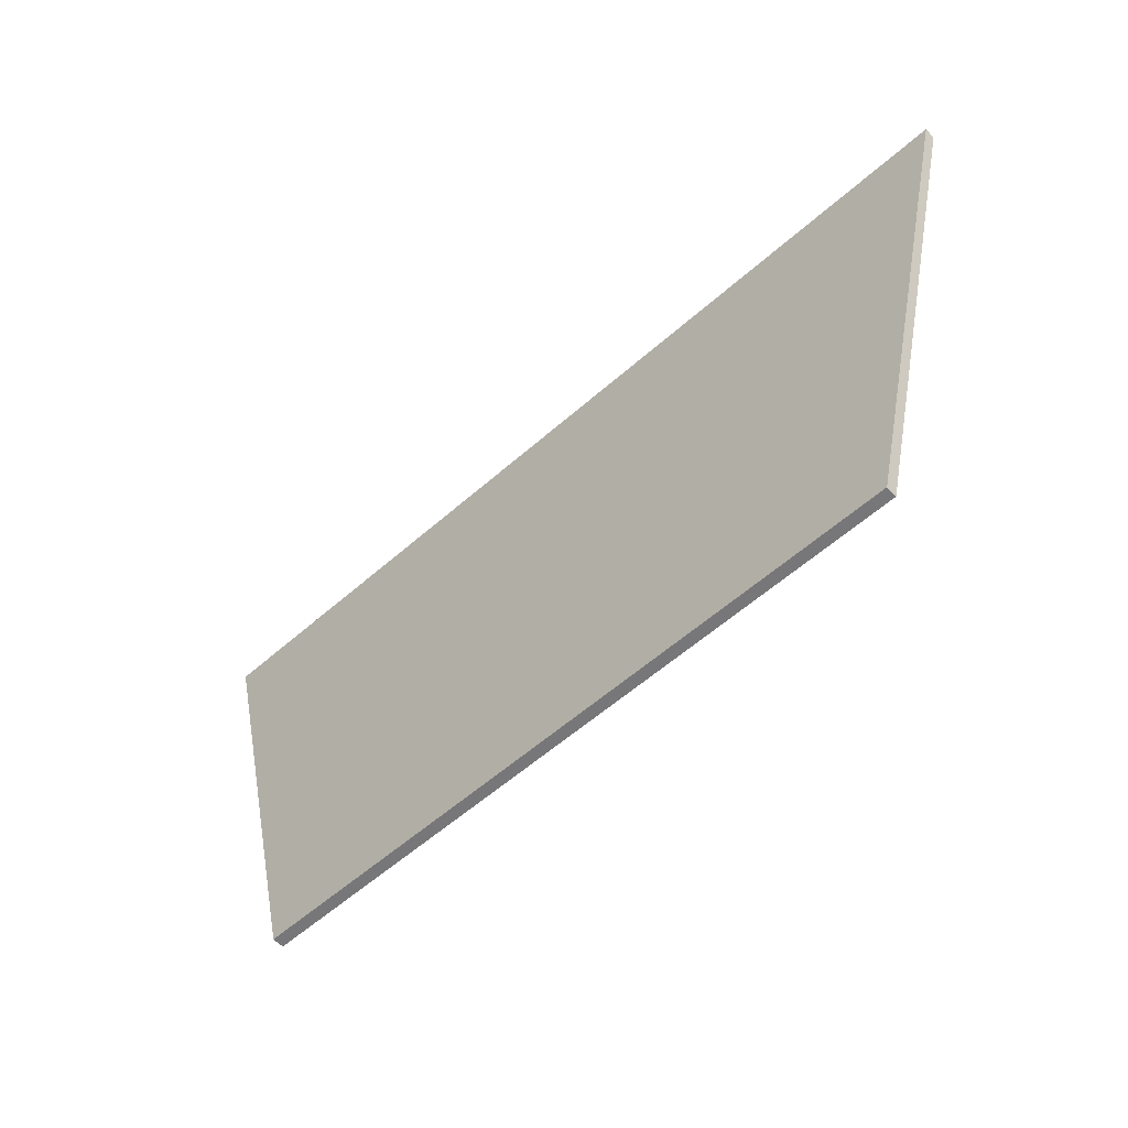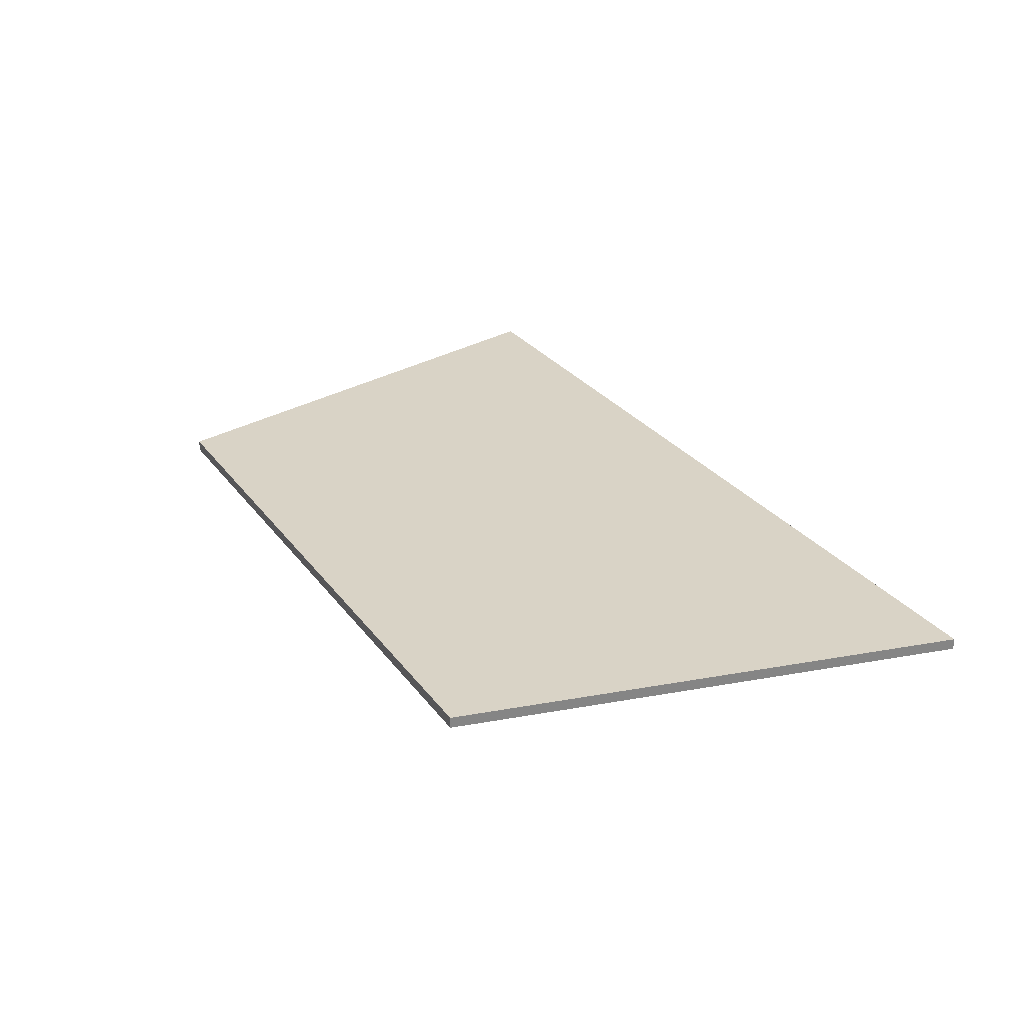
<metadata>
{"format":"obj","ext":"obj","renderer":"f3d","projection":"perspective","resolution":1024,"background":"white","views":[{"elev":-57.2,"azim":42.6,"up":"+Z"},{"elev":28.3,"azim":-119.0,"up":"+Y"}]}
</metadata>
<code>
v 0.2633 -0.01281 0.2742
v 0.2097 -0.01281 0.2742
v 0.2097 -0.01281 0.05512
v -0.5591 -0.01281 -0.1231
v -0.5966 -0.01281 -0.264
v -0.5591 -0.01281 -0.2256
v -0.4566 -0.01281 -0.2256
v -0.635 -0.01281 0.05512
v -0.6886 -0.01281 0.2742
v -0.7376 -0.01281 0.3126
v -0.5591 -0.01281 0.1716
v -0.5591 -0.01281 0.2742
v -0.635 -0.01281 0.2742
v -0.5966 -0.01281 0.3126
v 0.03032 -0.01281 -0.2256
v -0.4566 -0.01281 0.2742
v 0.1713 -0.01281 -0.264
v 0.1328 -0.01281 -0.2256
v 0.1328 -0.01281 -0.1231
v 0.1328 -0.01281 0.1716
v 0.1713 -0.01281 0.3126
v 0.03032 -0.01281 0.2742
v 0.1328 -0.01281 0.2742
v 0.3122 -0.01281 0.3126
v -0.5966 -4.99e-16 -0.264
v -0.7376 -6.328e-16 0.3126
v 0.1713 2.298e-16 -0.264
v 0.3122 3.642e-16 0.3126
v 0.1713 1.626e-16 0.3126
v -0.5966 -5.664e-16 0.3126
v -0.5202 -0.01281 -0.1891
v -0.5226 -0.01281 -0.1867
v -0.5175 -0.01281 -0.191
v -0.5245 -0.01281 -0.1839
v -0.5144 -0.01281 -0.1924
v -0.5259 -0.01281 -0.1809
v -0.5268 -0.01281 -0.1777
v -0.5112 -0.01281 -0.1933
v -0.5079 -0.01281 -0.1936
v -0.5271 -0.01281 -0.1743
v -0.5245 -0.01281 -0.1647
v -0.5226 -0.01281 -0.162
v -0.5259 -0.01281 -0.1678
v -0.5268 -0.01281 -0.171
v -0.5045 -0.01281 -0.1933
v -0.5013 -0.01281 -0.1924
v -0.4983 -0.01281 -0.191
v -0.4955 -0.01281 -0.1891
v -0.4931 -0.01281 -0.1867
v -0.5202 -0.01281 -0.1596
v -0.4912 -0.01281 -0.1839
v -0.5175 -0.01281 -0.1577
v -0.4898 -0.01281 -0.1809
v -0.5144 -0.01281 -0.1563
v -0.4889 -0.01281 -0.1777
v -0.5112 -0.01281 -0.1554
v -0.4887 -0.01281 -0.1743
v -0.5079 -0.01281 -0.1551
v -0.4566 -0.01281 -0.1231
v -0.4889 -0.01281 -0.171
v -0.4898 -0.01281 -0.1678
v -0.4912 -0.01281 -0.1647
v -0.4931 -0.01281 -0.162
v -0.4955 -0.01281 -0.1596
v -0.4983 -0.01281 -0.1577
v -0.5013 -0.01281 -0.1563
v -0.5045 -0.01281 -0.1554
v -0.4566 -0.01281 0.1716
v 0.03032 -0.01281 -0.1231
v 0.03032 -0.01281 0.1716
v 0.06922 -0.01281 -0.1891
v 0.06685 -0.01281 -0.1867
v 0.07196 -0.01281 -0.191
v 0.06493 -0.01281 -0.1839
v 0.075 -0.01281 -0.1924
v 0.06351 -0.01281 -0.1809
v 0.07824 -0.01281 -0.1933
v 0.06265 -0.01281 -0.1777
v 0.08157 -0.01281 -0.1936
v 0.06235 -0.01281 -0.1743
v 0.08491 -0.01281 -0.1933
v 0.08815 -0.01281 -0.1924
v 0.09119 -0.01281 -0.191
v 0.09393 -0.01281 -0.1891
v 0.06493 -0.01281 -0.1647
v 0.06685 -0.01281 -0.162
v 0.06351 -0.01281 -0.1678
v 0.06265 -0.01281 -0.171
v 0.0963 -0.01281 -0.1867
v 0.06922 -0.01281 -0.1596
v 0.09822 -0.01281 -0.1839
v 0.07196 -0.01281 -0.1577
v 0.09964 -0.01281 -0.1809
v 0.075 -0.01281 -0.1563
v 0.1005 -0.01281 -0.1777
v 0.07824 -0.01281 -0.1554
v 0.1008 -0.01281 -0.1743
v 0.08157 -0.01281 -0.1551
v 0.1005 -0.01281 -0.171
v 0.09964 -0.01281 -0.1678
v 0.09822 -0.01281 -0.1647
v 0.0963 -0.01281 -0.162
v 0.09393 -0.01281 -0.1596
v 0.09119 -0.01281 -0.1577
v 0.08815 -0.01281 -0.1563
v 0.08491 -0.01281 -0.1554
v 0.06685 -0.01281 0.2424
v 0.06922 -0.01281 0.24
v 0.07196 -0.01281 0.2381
v 0.06493 -0.01281 0.2452
v 0.075 -0.01281 0.2367
v 0.06351 -0.01281 0.2482
v 0.07824 -0.01281 0.2358
v 0.06265 -0.01281 0.2514
v 0.08157 -0.01281 0.2355
v 0.06235 -0.01281 0.2548
v 0.08491 -0.01281 0.2358
v 0.06265 -0.01281 0.2581
v 0.08815 -0.01281 0.2367
v 0.06351 -0.01281 0.2613
v 0.09119 -0.01281 0.2381
v 0.06493 -0.01281 0.2644
v 0.09393 -0.01281 0.24
v 0.06685 -0.01281 0.2671
v 0.0963 -0.01281 0.2424
v 0.06922 -0.01281 0.2695
v 0.09822 -0.01281 0.2452
v 0.07196 -0.01281 0.2714
v 0.075 -0.01281 0.2728
v 0.09964 -0.01281 0.2482
v 0.1005 -0.01281 0.2514
v 0.1008 -0.01281 0.2548
v 0.1005 -0.01281 0.2581
v 0.09964 -0.01281 0.2613
v 0.09822 -0.01281 0.2644
v 0.0963 -0.01281 0.2671
v 0.09393 -0.01281 0.2695
v 0.09119 -0.01281 0.2714
v 0.08815 -0.01281 0.2728
v 0.08157 -0.01281 0.274
v 0.07824 -0.01281 0.2737
v 0.08491 -0.01281 0.2737
v -0.5226 -0.01281 0.2424
v -0.5202 -0.01281 0.24
v -0.5175 -0.01281 0.2381
v -0.5245 -0.01281 0.2452
v -0.5144 -0.01281 0.2367
v -0.5259 -0.01281 0.2482
v -0.5268 -0.01281 0.2514
v -0.5112 -0.01281 0.2358
v -0.5079 -0.01281 0.2355
v -0.5271 -0.01281 0.2548
v -0.5045 -0.01281 0.2358
v -0.5268 -0.01281 0.2581
v -0.5013 -0.01281 0.2367
v -0.5259 -0.01281 0.2613
v -0.4983 -0.01281 0.2381
v -0.5245 -0.01281 0.2644
v -0.4955 -0.01281 0.24
v -0.5226 -0.01281 0.2671
v -0.4931 -0.01281 0.2424
v -0.5202 -0.01281 0.2695
v -0.4912 -0.01281 0.2452
v -0.5175 -0.01281 0.2714
v -0.5144 -0.01281 0.2728
v -0.4898 -0.01281 0.2482
v -0.4889 -0.01281 0.2514
v -0.4887 -0.01281 0.2548
v -0.4889 -0.01281 0.2581
v -0.4898 -0.01281 0.2613
v -0.4912 -0.01281 0.2644
v -0.4931 -0.01281 0.2671
v -0.4955 -0.01281 0.2695
v -0.4983 -0.01281 0.2714
v -0.5013 -0.01281 0.2728
v -0.5079 -0.01281 0.274
v -0.5112 -0.01281 0.2737
v -0.5045 -0.01281 0.2737
v -0.5591 -3.296e-16 -0.1231
v -0.5591 -4.302e-16 -0.2256
v -0.4566 -2.325e-16 -0.2256
v -0.635 -5.355e-16 0.05512
v -0.6886 -5.862e-16 0.2742
v -0.5591 -3.296e-16 0.1716
v -0.5591 -4.302e-16 0.2742
v -0.635 -5.355e-16 0.2742
v 0.03032 2.307e-16 -0.2256
v -0.4566 -2.325e-16 0.2742
v 0.1328 2.27e-16 -0.2256
v 0.1328 3.279e-16 -0.1231
v 0.2097 3.111e-16 0.05512
v 0.1328 3.279e-16 0.1716
v 0.1328 2.27e-16 0.2742
v 0.03032 2.307e-16 0.2742
v 0.2097 2.663e-16 0.2742
v 0.2633 3.62e-16 0.2742
v -0.5202 -2.932e-16 -0.1891
v -0.5226 -2.949e-16 -0.1867
v -0.5175 -2.914e-16 -0.191
v -0.5245 -2.966e-16 -0.1839
v -0.5144 -2.88e-16 -0.1924
v -0.5259 -2.984e-16 -0.1809
v -0.5268 -2.984e-16 -0.1777
v -0.5112 -2.845e-16 -0.1933
v -0.5079 -2.828e-16 -0.1936
v -0.5271 -2.995e-16 -0.1743
v -0.5226 -2.949e-16 -0.162
v -0.5245 -2.966e-16 -0.1647
v -0.5259 -2.984e-16 -0.1678
v -0.5268 -2.984e-16 -0.171
v -0.5045 -2.793e-16 -0.1933
v -0.5013 -2.758e-16 -0.1924
v -0.4983 -2.724e-16 -0.191
v -0.4955 -2.706e-16 -0.1891
v -0.4931 -2.671e-16 -0.1867
v -0.5202 -2.914e-16 -0.1596
v -0.4912 -2.654e-16 -0.1839
v -0.5175 -2.897e-16 -0.1577
v -0.4898 -2.637e-16 -0.1809
v -0.5144 -2.862e-16 -0.1563
v -0.4889 -2.637e-16 -0.1777
v -0.5112 -2.828e-16 -0.1554
v -0.4887 -2.619e-16 -0.1743
v -0.5079 -2.793e-16 -0.1551
v -0.4566 -2.319e-16 -0.1231
v -0.4889 -2.637e-16 -0.171
v -0.4898 -2.637e-16 -0.1678
v -0.4912 -2.654e-16 -0.1647
v -0.4931 -2.671e-16 -0.162
v -0.4955 -2.689e-16 -0.1596
v -0.4983 -2.706e-16 -0.1577
v -0.5013 -2.741e-16 -0.1563
v -0.5045 -2.776e-16 -0.1554
v -0.4566 -2.319e-16 0.1716
v 0.03032 2.307e-16 -0.1231
v 0.03032 2.307e-16 0.1716
v 0.06922 2.671e-16 -0.1891
v 0.06685 2.654e-16 -0.1867
v 0.07196 2.689e-16 -0.191
v 0.06493 2.637e-16 -0.1839
v 0.075 2.724e-16 -0.1924
v 0.06351 2.619e-16 -0.1809
v 0.07824 2.758e-16 -0.1933
v 0.06265 2.619e-16 -0.1777
v 0.08157 2.776e-16 -0.1936
v 0.06235 2.602e-16 -0.1743
v 0.08491 2.81e-16 -0.1933
v 0.08815 2.845e-16 -0.1924
v 0.09119 2.88e-16 -0.191
v 0.09393 2.897e-16 -0.1891
v 0.06685 2.654e-16 -0.162
v 0.06493 2.637e-16 -0.1647
v 0.06351 2.619e-16 -0.1678
v 0.06265 2.619e-16 -0.171
v 0.0963 2.932e-16 -0.1867
v 0.06922 2.689e-16 -0.1596
v 0.09822 2.949e-16 -0.1839
v 0.07196 2.706e-16 -0.1577
v 0.09964 2.966e-16 -0.1809
v 0.075 2.741e-16 -0.1563
v 0.1005 2.966e-16 -0.1777
v 0.07824 2.776e-16 -0.1554
v 0.1008 2.984e-16 -0.1743
v 0.08157 2.81e-16 -0.1551
v 0.1005 2.966e-16 -0.171
v 0.09964 2.966e-16 -0.1678
v 0.09822 2.949e-16 -0.1647
v 0.0963 2.932e-16 -0.162
v 0.09393 2.914e-16 -0.1596
v 0.09119 2.897e-16 -0.1577
v 0.08815 2.862e-16 -0.1563
v 0.08491 2.828e-16 -0.1554
v 0.06685 2.654e-16 0.2424
v 0.06922 2.671e-16 0.24
v 0.06493 2.637e-16 0.2452
v 0.07196 2.689e-16 0.2381
v 0.075 2.724e-16 0.2367
v 0.06351 2.619e-16 0.2482
v 0.07824 2.758e-16 0.2358
v 0.06265 2.619e-16 0.2514
v 0.08157 2.776e-16 0.2355
v 0.06235 2.602e-16 0.2548
v 0.08491 2.81e-16 0.2358
v 0.06265 2.619e-16 0.2581
v 0.08815 2.845e-16 0.2367
v 0.06351 2.619e-16 0.2613
v 0.09119 2.88e-16 0.2381
v 0.06493 2.637e-16 0.2644
v 0.09393 2.897e-16 0.24
v 0.06685 2.654e-16 0.2671
v 0.0963 2.932e-16 0.2424
v 0.06922 2.689e-16 0.2695
v 0.09822 2.949e-16 0.2452
v 0.07196 2.706e-16 0.2714
v 0.075 2.741e-16 0.2728
v 0.09964 2.966e-16 0.2482
v 0.1005 2.966e-16 0.2514
v 0.1008 2.984e-16 0.2548
v 0.1005 2.966e-16 0.2581
v 0.09964 2.966e-16 0.2613
v 0.09822 2.949e-16 0.2644
v 0.0963 2.932e-16 0.2671
v 0.09393 2.914e-16 0.2695
v 0.09119 2.897e-16 0.2714
v 0.08815 2.862e-16 0.2728
v 0.08157 2.81e-16 0.274
v 0.07824 2.776e-16 0.2737
v 0.08491 2.828e-16 0.2737
v -0.5226 -2.949e-16 0.2424
v -0.5202 -2.932e-16 0.24
v -0.5175 -2.914e-16 0.2381
v -0.5245 -2.966e-16 0.2452
v -0.5144 -2.88e-16 0.2367
v -0.5259 -2.984e-16 0.2482
v -0.5268 -2.984e-16 0.2514
v -0.5112 -2.845e-16 0.2358
v -0.5079 -2.828e-16 0.2355
v -0.5271 -2.995e-16 0.2548
v -0.5045 -2.793e-16 0.2358
v -0.5268 -2.984e-16 0.2581
v -0.5013 -2.758e-16 0.2367
v -0.5259 -2.984e-16 0.2613
v -0.4983 -2.724e-16 0.2381
v -0.5245 -2.966e-16 0.2644
v -0.4955 -2.706e-16 0.24
v -0.5226 -2.949e-16 0.2671
v -0.4931 -2.671e-16 0.2424
v -0.5202 -2.914e-16 0.2695
v -0.4912 -2.654e-16 0.2452
v -0.5175 -2.897e-16 0.2714
v -0.5144 -2.862e-16 0.2728
v -0.4898 -2.637e-16 0.2482
v -0.4889 -2.637e-16 0.2514
v -0.4887 -2.619e-16 0.2548
v -0.4889 -2.637e-16 0.2581
v -0.4898 -2.637e-16 0.2613
v -0.4912 -2.654e-16 0.2644
v -0.4931 -2.671e-16 0.2671
v -0.4955 -2.689e-16 0.2695
v -0.4983 -2.706e-16 0.2714
v -0.5013 -2.741e-16 0.2728
v -0.5079 -2.793e-16 0.274
v -0.5112 -2.828e-16 0.2737
v -0.5045 -2.776e-16 0.2737
f 1 2 3
f 4 5 6
f 7 6 5
f 8 5 4
f 9 10 8
f 11 8 4
f 12 13 11
f 14 9 13
f 14 10 9
f 14 13 12
f 15 7 5
f 16 14 12
f 17 15 5
f 18 15 17
f 19 18 17
f 3 19 17
f 20 19 3
f 21 22 23
f 2 23 20
f 2 21 23
f 1 21 2
f 24 1 3
f 24 21 1
f 10 5 8
f 17 24 3
f 21 14 16
f 21 16 22
f 13 8 11
f 3 2 20
f 25 10 26
f 25 5 10
f 27 5 25
f 27 17 5
f 28 17 27
f 28 24 17
f 29 24 28
f 29 21 24
f 30 21 29
f 30 14 21
f 26 14 30
f 26 10 14
f 13 9 8
f 31 32 6
f 33 31 6
f 34 6 32
f 35 33 6
f 36 6 34
f 37 6 36
f 38 35 6
f 39 38 6
f 40 6 37
f 4 41 42
f 4 43 41
f 4 44 43
f 4 40 44
f 4 6 40
f 7 45 39
f 7 46 45
f 7 47 46
f 7 48 47
f 7 39 6
f 49 48 7
f 50 4 42
f 51 49 7
f 52 4 50
f 53 51 7
f 54 4 52
f 55 53 7
f 56 4 54
f 57 55 7
f 58 4 56
f 59 4 58
f 59 57 7
f 59 60 57
f 59 61 60
f 59 62 61
f 59 63 62
f 59 64 63
f 59 65 64
f 59 66 65
f 59 67 66
f 59 58 67
f 68 4 59
f 68 11 4
f 69 59 7
f 69 7 15
f 70 68 59
f 70 59 69
f 20 69 19
f 20 70 69
f 22 16 68
f 22 68 70
f 71 72 15
f 73 71 15
f 74 15 72
f 75 73 15
f 76 15 74
f 77 75 15
f 78 15 76
f 79 77 15
f 80 15 78
f 18 81 79
f 18 82 81
f 18 83 82
f 18 84 83
f 18 79 15
f 69 85 86
f 69 87 85
f 69 88 87
f 69 80 88
f 69 15 80
f 89 84 18
f 90 69 86
f 91 89 18
f 92 69 90
f 93 91 18
f 94 69 92
f 95 93 18
f 96 69 94
f 97 95 18
f 98 69 96
f 19 69 98
f 19 97 18
f 19 99 97
f 19 100 99
f 19 101 100
f 19 102 101
f 19 103 102
f 19 104 103
f 19 105 104
f 19 106 105
f 19 98 106
f 107 70 108
f 109 108 70
f 110 22 70
f 110 70 107
f 111 109 70
f 112 22 110
f 113 111 70
f 114 22 112
f 115 70 20
f 115 113 70
f 116 22 114
f 117 115 20
f 118 22 116
f 119 117 20
f 120 22 118
f 121 119 20
f 122 22 120
f 123 121 20
f 124 22 122
f 125 123 20
f 126 22 124
f 127 125 20
f 128 22 126
f 129 22 128
f 23 130 127
f 23 131 130
f 23 132 131
f 23 133 132
f 23 134 133
f 23 135 134
f 23 136 135
f 23 137 136
f 23 138 137
f 23 139 138
f 23 127 20
f 23 22 140
f 140 22 141
f 141 22 129
f 23 140 142
f 23 142 139
f 143 11 144
f 145 144 11
f 146 12 11
f 146 11 143
f 147 145 11
f 148 12 146
f 149 12 148
f 150 147 11
f 151 11 68
f 151 150 11
f 152 12 149
f 153 151 68
f 154 12 152
f 155 153 68
f 156 12 154
f 157 155 68
f 158 12 156
f 159 157 68
f 160 12 158
f 161 159 68
f 162 12 160
f 163 161 68
f 164 12 162
f 165 12 164
f 16 166 163
f 16 167 166
f 16 168 167
f 16 169 168
f 16 170 169
f 16 171 170
f 16 172 171
f 16 173 172
f 16 174 173
f 16 175 174
f 16 163 68
f 16 12 176
f 176 12 177
f 177 12 165
f 16 176 178
f 16 178 175
f 179 180 25
f 181 25 180
f 182 179 25
f 183 182 26
f 184 179 182
f 185 184 186
f 30 186 183
f 30 183 26
f 30 185 186
f 187 25 181
f 188 185 30
f 27 25 187
f 189 27 187
f 190 27 189
f 191 27 190
f 192 191 190
f 29 193 194
f 195 192 193
f 195 193 29
f 196 195 29
f 28 191 196
f 28 196 29
f 26 182 25
f 27 191 28
f 29 188 30
f 29 194 188
f 186 184 182
f 191 192 195
f 63 40 37
f 63 37 36
f 63 36 34
f 63 34 32
f 63 32 31
f 63 31 33
f 63 33 35
f 63 35 38
f 63 38 39
f 63 39 45
f 63 45 46
f 63 46 47
f 63 47 48
f 63 48 49
f 63 49 51
f 63 51 53
f 63 53 55
f 63 55 57
f 63 57 60
f 63 60 61
f 63 61 62
f 63 64 65
f 63 65 66
f 63 66 67
f 63 67 58
f 63 58 56
f 63 56 54
f 63 54 52
f 63 52 50
f 63 50 42
f 63 42 41
f 63 41 43
f 63 43 44
f 63 44 40
f 102 80 78
f 102 78 76
f 102 76 74
f 102 74 72
f 102 72 71
f 102 71 73
f 102 73 75
f 102 75 77
f 102 77 79
f 102 79 81
f 102 81 82
f 102 82 83
f 102 83 84
f 102 84 89
f 102 89 91
f 102 91 93
f 102 93 95
f 102 95 97
f 102 97 99
f 102 99 100
f 102 100 101
f 102 103 104
f 102 104 105
f 102 105 106
f 102 106 98
f 102 98 96
f 102 96 94
f 102 94 92
f 102 92 90
f 102 90 86
f 102 86 85
f 102 85 87
f 102 87 88
f 102 88 80
f 136 116 114
f 136 114 112
f 136 112 110
f 136 110 107
f 136 107 108
f 136 108 109
f 136 109 111
f 136 111 113
f 136 113 115
f 136 115 117
f 136 117 119
f 136 119 121
f 136 121 123
f 136 123 125
f 136 125 127
f 136 127 130
f 136 130 131
f 136 131 132
f 136 132 133
f 136 133 134
f 136 134 135
f 136 137 138
f 136 138 139
f 136 139 142
f 136 142 140
f 136 140 141
f 136 141 129
f 136 129 128
f 136 128 126
f 136 126 124
f 136 124 122
f 136 122 120
f 136 120 118
f 136 118 116
f 172 152 149
f 172 149 148
f 172 148 146
f 172 146 143
f 172 143 144
f 172 144 145
f 172 145 147
f 172 147 150
f 172 150 151
f 172 151 153
f 172 153 155
f 172 155 157
f 172 157 159
f 172 159 161
f 172 161 163
f 172 163 166
f 172 166 167
f 172 167 168
f 172 168 169
f 172 169 170
f 172 170 171
f 172 173 174
f 172 174 175
f 172 175 178
f 172 178 176
f 172 176 177
f 172 177 165
f 172 165 164
f 172 164 162
f 172 162 160
f 172 160 158
f 172 158 156
f 172 156 154
f 172 154 152
f 186 182 183
f 197 180 198
f 199 180 197
f 200 198 180
f 201 180 199
f 202 200 180
f 203 202 180
f 204 180 201
f 205 180 204
f 206 203 180
f 179 207 208
f 179 208 209
f 179 209 210
f 179 210 206
f 179 206 180
f 181 205 211
f 181 211 212
f 181 212 213
f 181 213 214
f 181 180 205
f 215 181 214
f 216 207 179
f 217 181 215
f 218 216 179
f 219 181 217
f 220 218 179
f 221 181 219
f 222 220 179
f 223 181 221
f 224 222 179
f 225 224 179
f 225 181 223
f 225 223 226
f 225 226 227
f 225 227 228
f 225 228 229
f 225 229 230
f 225 230 231
f 225 231 232
f 225 232 233
f 225 233 224
f 234 225 179
f 234 179 184
f 235 181 225
f 235 187 181
f 236 225 234
f 236 235 225
f 192 190 235
f 192 235 236
f 194 234 188
f 194 236 234
f 237 187 238
f 239 187 237
f 240 238 187
f 241 187 239
f 242 240 187
f 243 187 241
f 244 242 187
f 245 187 243
f 246 244 187
f 189 245 247
f 189 247 248
f 189 248 249
f 189 249 250
f 189 187 245
f 235 251 252
f 235 252 253
f 235 253 254
f 235 254 246
f 235 246 187
f 255 189 250
f 256 251 235
f 257 189 255
f 258 256 235
f 259 189 257
f 260 258 235
f 261 189 259
f 262 260 235
f 263 189 261
f 264 262 235
f 190 264 235
f 190 189 263
f 190 263 265
f 190 265 266
f 190 266 267
f 190 267 268
f 190 268 269
f 190 269 270
f 190 270 271
f 190 271 272
f 190 272 264
f 273 274 236
f 275 236 194
f 275 273 236
f 276 236 274
f 277 236 276
f 278 275 194
f 279 236 277
f 280 278 194
f 281 192 236
f 281 236 279
f 282 280 194
f 283 192 281
f 284 282 194
f 285 192 283
f 286 284 194
f 287 192 285
f 288 286 194
f 289 192 287
f 290 288 194
f 291 192 289
f 292 290 194
f 293 192 291
f 294 292 194
f 295 294 194
f 193 293 296
f 193 296 297
f 193 297 298
f 193 298 299
f 193 299 300
f 193 300 301
f 193 301 302
f 193 302 303
f 193 303 304
f 193 304 305
f 193 192 293
f 193 306 194
f 306 307 194
f 307 295 194
f 193 308 306
f 193 305 308
f 309 310 184
f 311 184 310
f 312 184 185
f 312 309 184
f 313 184 311
f 314 312 185
f 315 314 185
f 316 184 313
f 317 234 184
f 317 184 316
f 318 315 185
f 319 234 317
f 320 318 185
f 321 234 319
f 322 320 185
f 323 234 321
f 324 322 185
f 325 234 323
f 326 324 185
f 327 234 325
f 328 326 185
f 329 234 327
f 330 328 185
f 331 330 185
f 188 329 332
f 188 332 333
f 188 333 334
f 188 334 335
f 188 335 336
f 188 336 337
f 188 337 338
f 188 338 339
f 188 339 340
f 188 340 341
f 188 234 329
f 188 342 185
f 342 343 185
f 343 331 185
f 188 344 342
f 188 341 344
f 196 191 195
f 229 203 206
f 229 202 203
f 229 200 202
f 229 198 200
f 229 197 198
f 229 199 197
f 229 201 199
f 229 204 201
f 229 205 204
f 229 211 205
f 229 212 211
f 229 213 212
f 229 214 213
f 229 215 214
f 229 217 215
f 229 219 217
f 229 221 219
f 229 223 221
f 229 226 223
f 229 227 226
f 229 228 227
f 229 231 230
f 229 232 231
f 229 233 232
f 229 224 233
f 229 222 224
f 229 220 222
f 229 218 220
f 229 216 218
f 229 207 216
f 229 208 207
f 229 209 208
f 229 210 209
f 229 206 210
f 268 244 246
f 268 242 244
f 268 240 242
f 268 238 240
f 268 237 238
f 268 239 237
f 268 241 239
f 268 243 241
f 268 245 243
f 268 247 245
f 268 248 247
f 268 249 248
f 268 250 249
f 268 255 250
f 268 257 255
f 268 259 257
f 268 261 259
f 268 263 261
f 268 265 263
f 268 266 265
f 268 267 266
f 268 270 269
f 268 271 270
f 268 272 271
f 268 264 272
f 268 262 264
f 268 260 262
f 268 258 260
f 268 256 258
f 268 251 256
f 268 252 251
f 268 253 252
f 268 254 253
f 268 246 254
f 302 280 282
f 302 278 280
f 302 275 278
f 302 273 275
f 302 274 273
f 302 276 274
f 302 277 276
f 302 279 277
f 302 281 279
f 302 283 281
f 302 285 283
f 302 287 285
f 302 289 287
f 302 291 289
f 302 293 291
f 302 296 293
f 302 297 296
f 302 298 297
f 302 299 298
f 302 300 299
f 302 301 300
f 302 304 303
f 302 305 304
f 302 308 305
f 302 306 308
f 302 307 306
f 302 295 307
f 302 294 295
f 302 292 294
f 302 290 292
f 302 288 290
f 302 286 288
f 302 284 286
f 302 282 284
f 338 315 318
f 338 314 315
f 338 312 314
f 338 309 312
f 338 310 309
f 338 311 310
f 338 313 311
f 338 316 313
f 338 317 316
f 338 319 317
f 338 321 319
f 338 323 321
f 338 325 323
f 338 327 325
f 338 329 327
f 338 332 329
f 338 333 332
f 338 334 333
f 338 335 334
f 338 336 335
f 338 337 336
f 338 340 339
f 338 341 340
f 338 344 341
f 338 342 344
f 338 343 342
f 338 331 343
f 338 330 331
f 338 328 330
f 338 326 328
f 338 324 326
f 338 322 324
f 338 320 322
f 338 318 320

</code>
